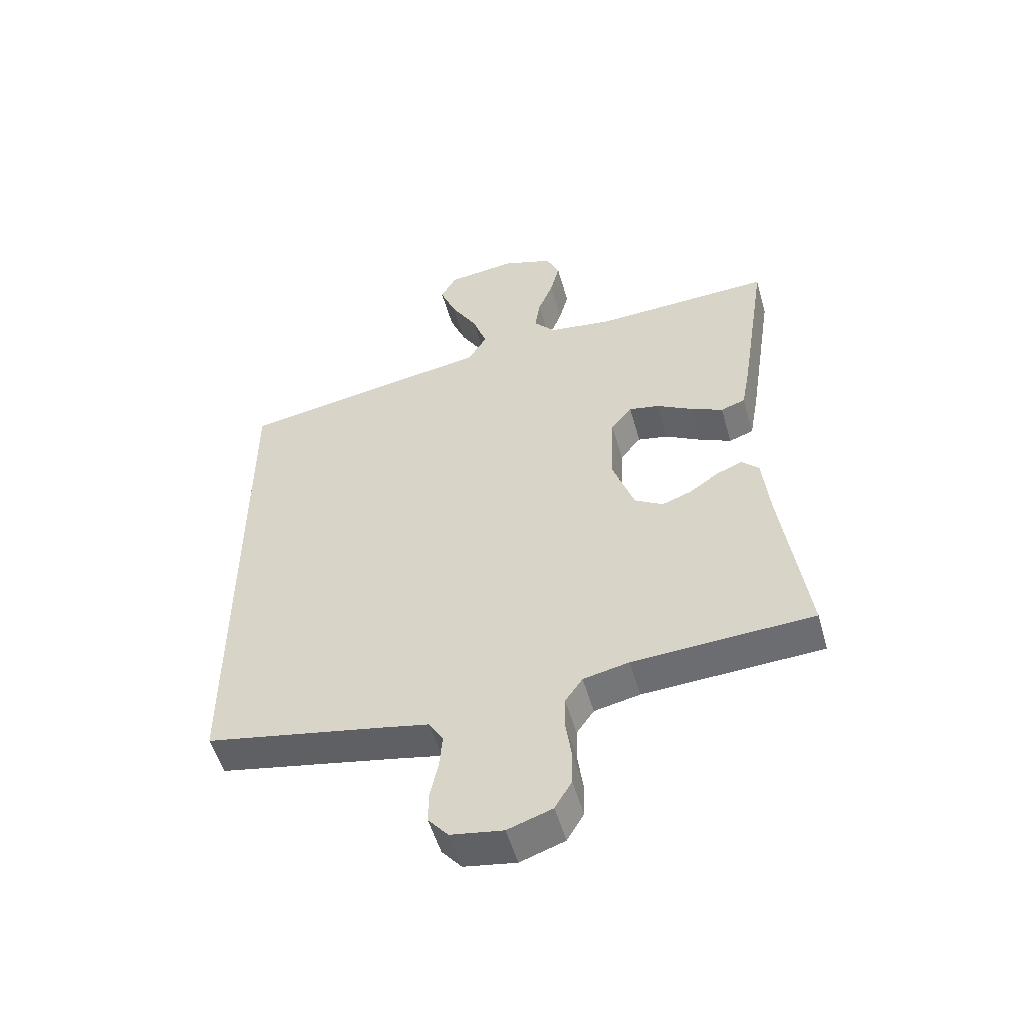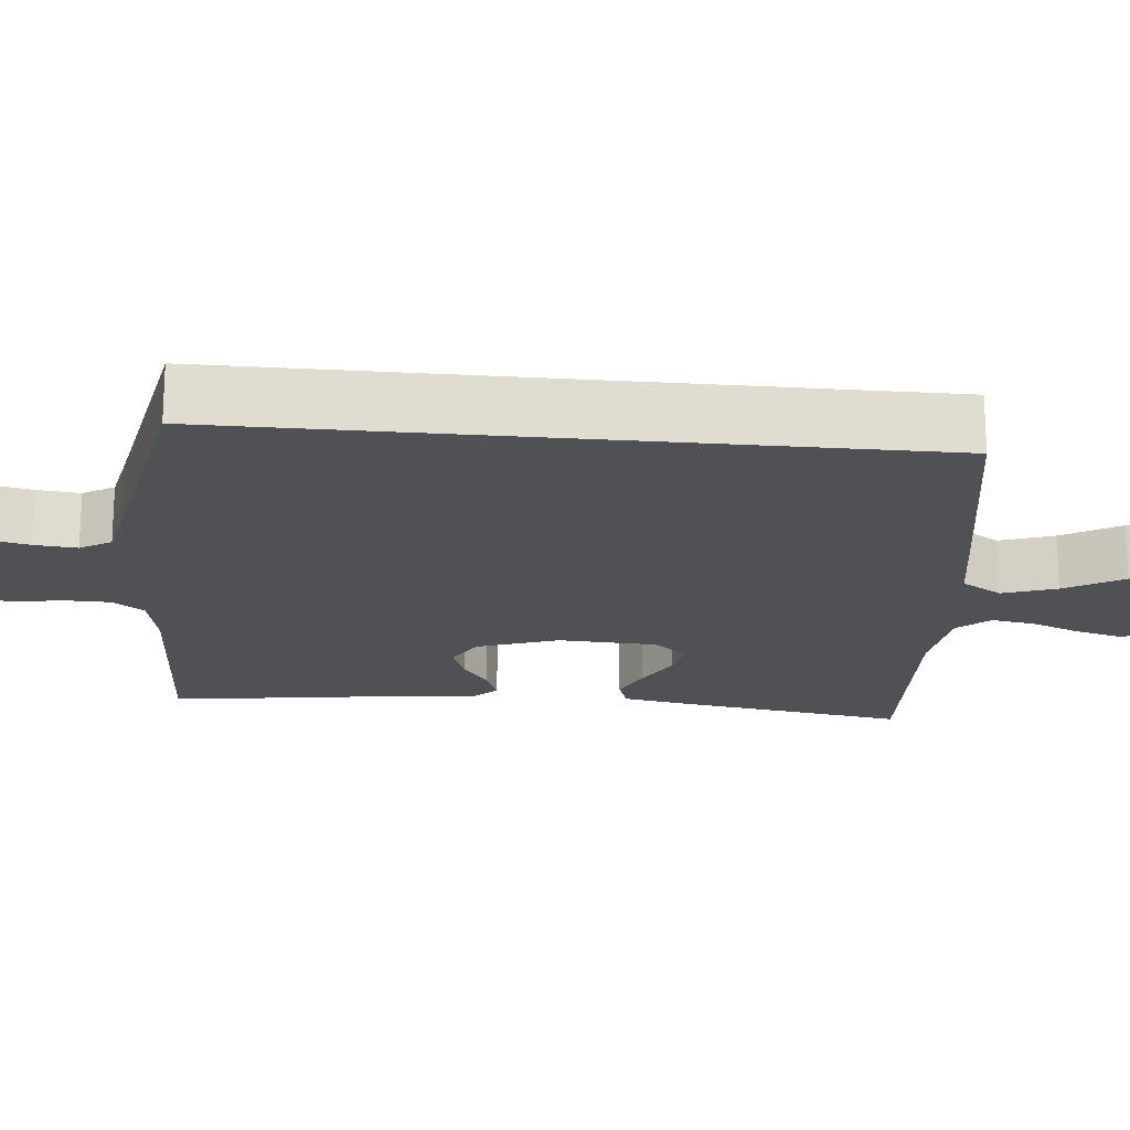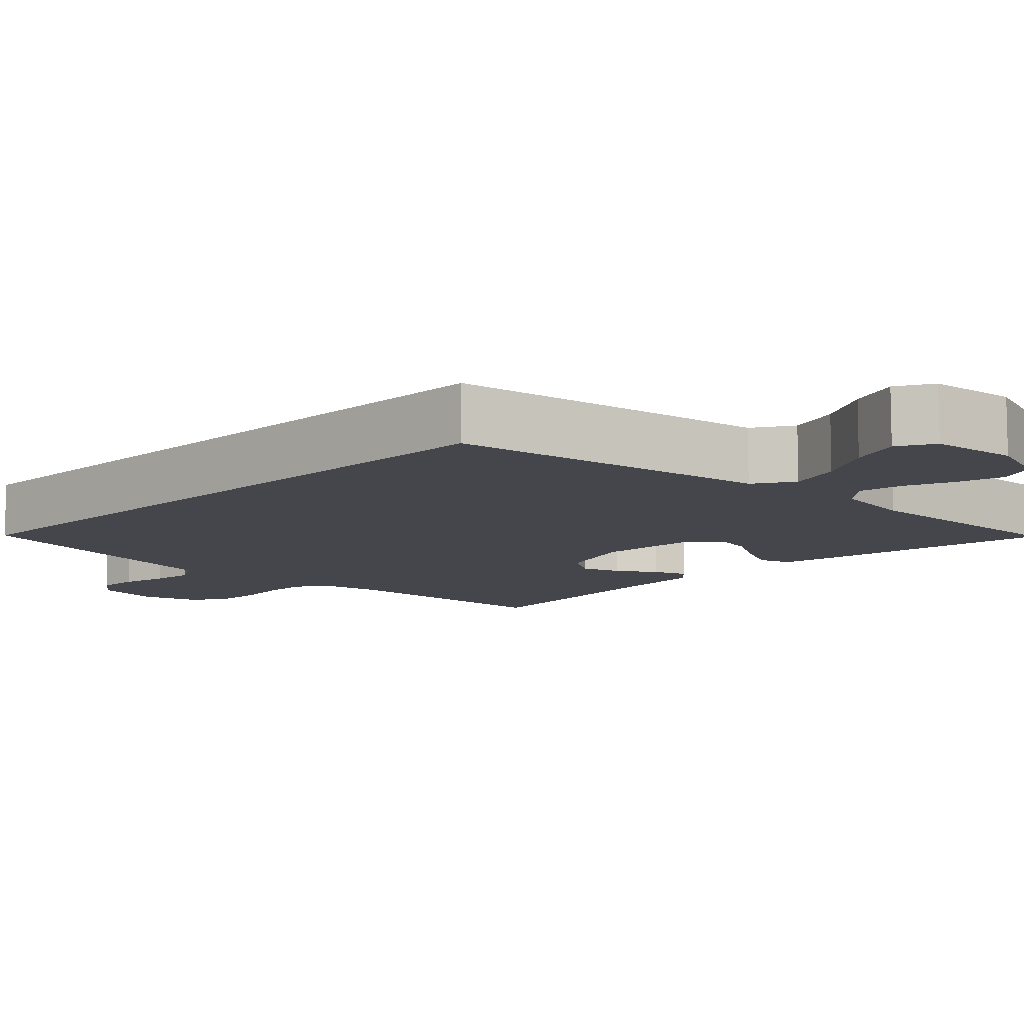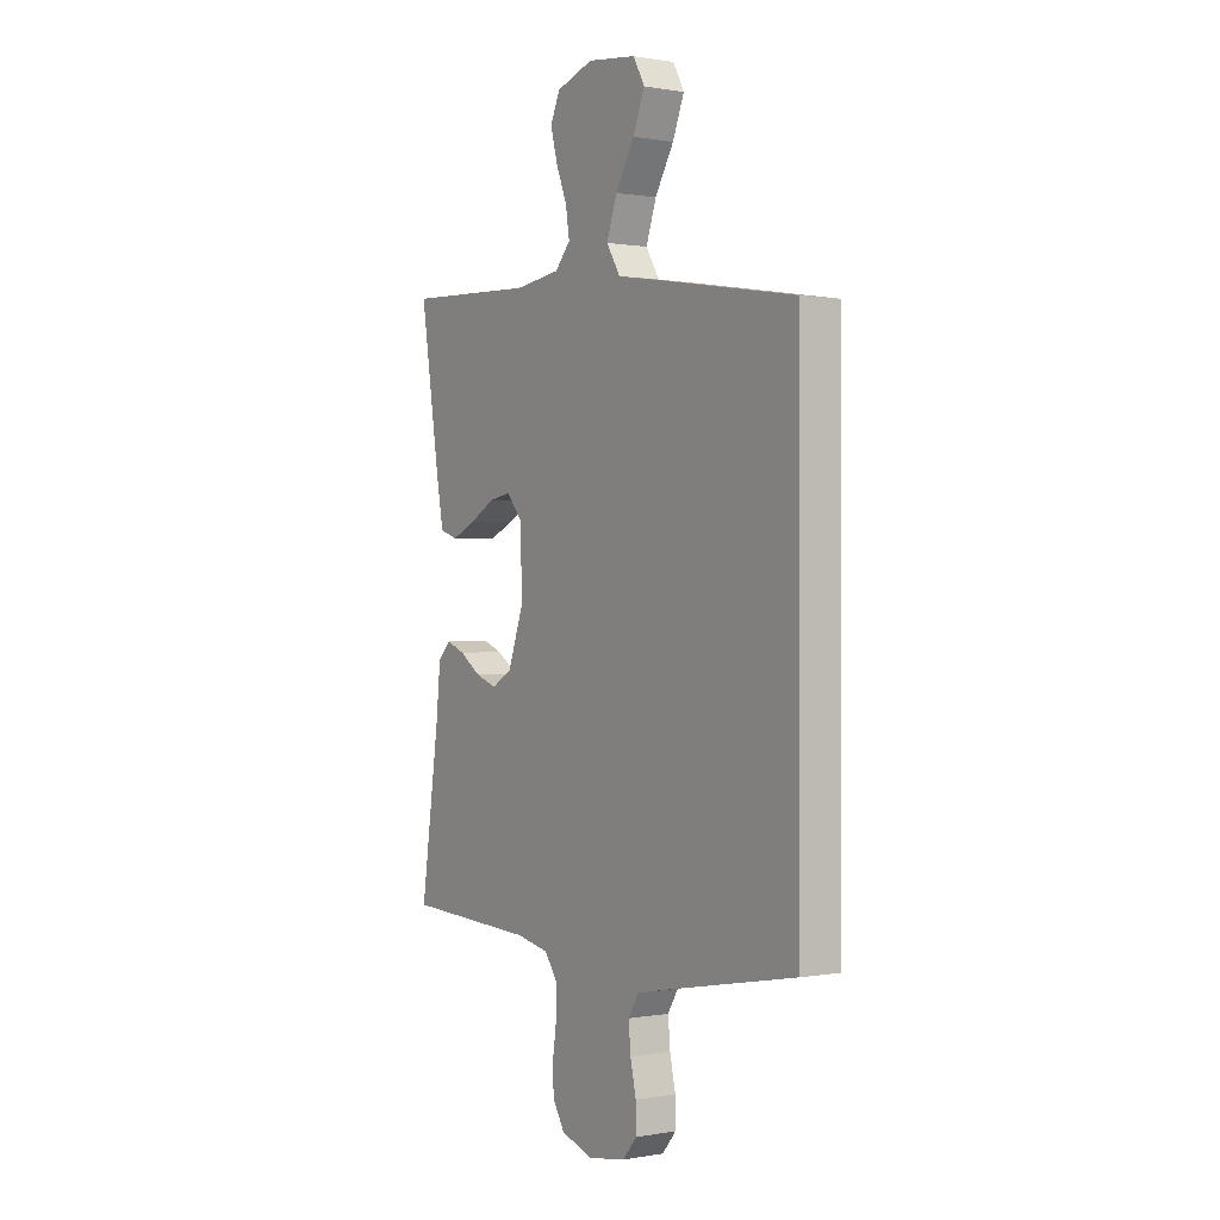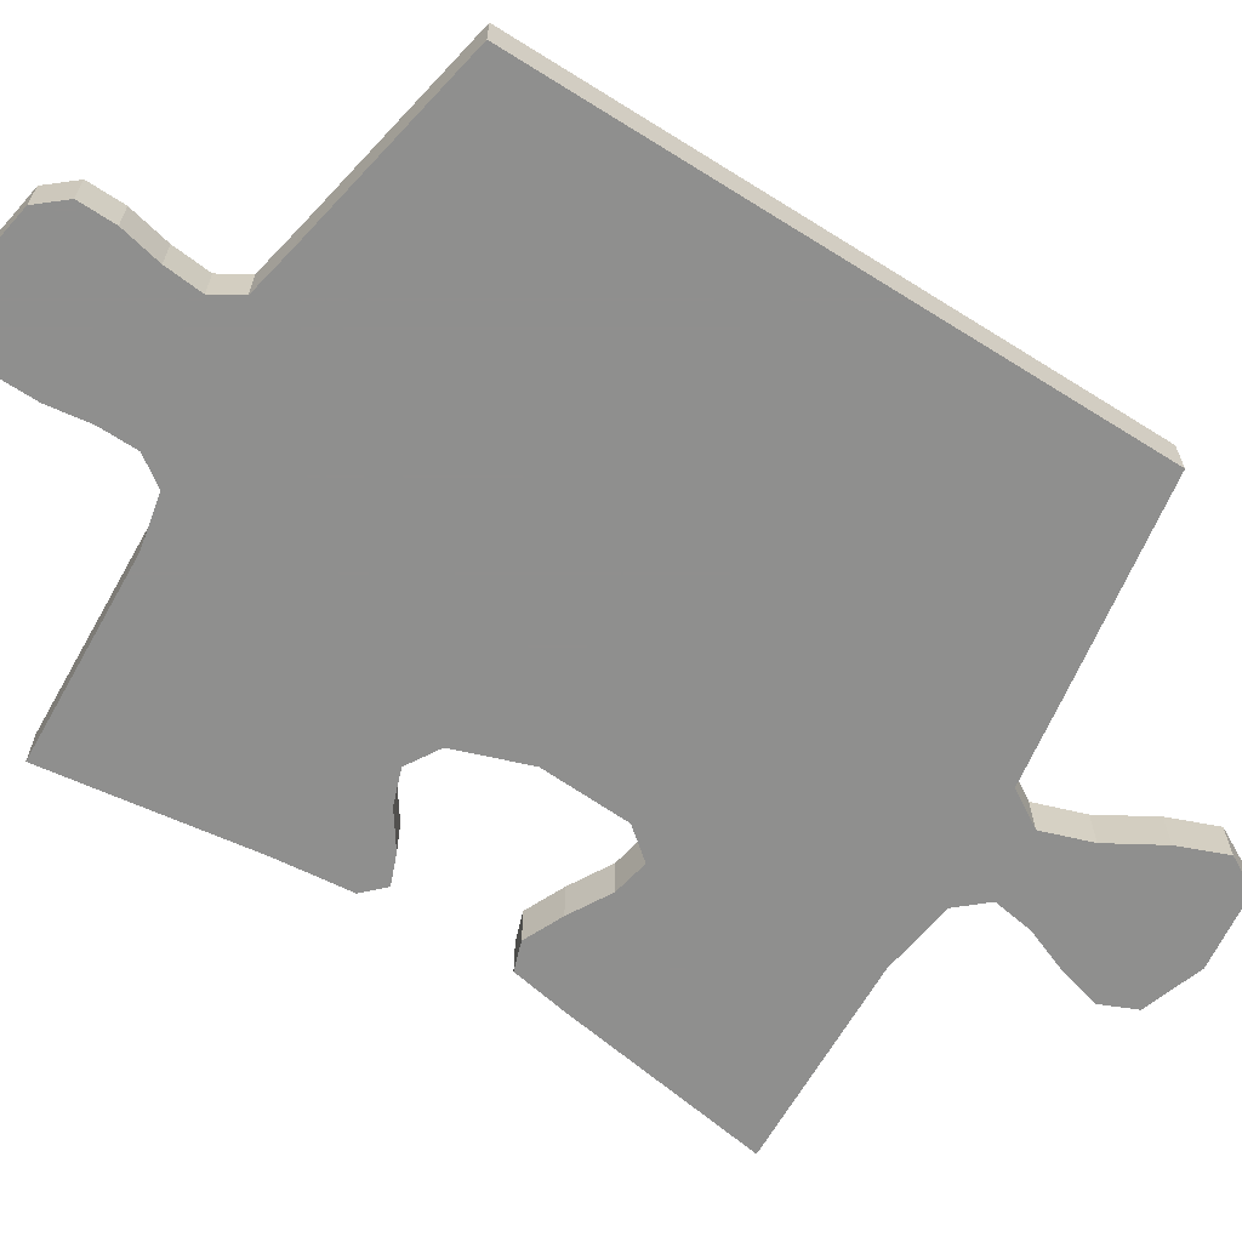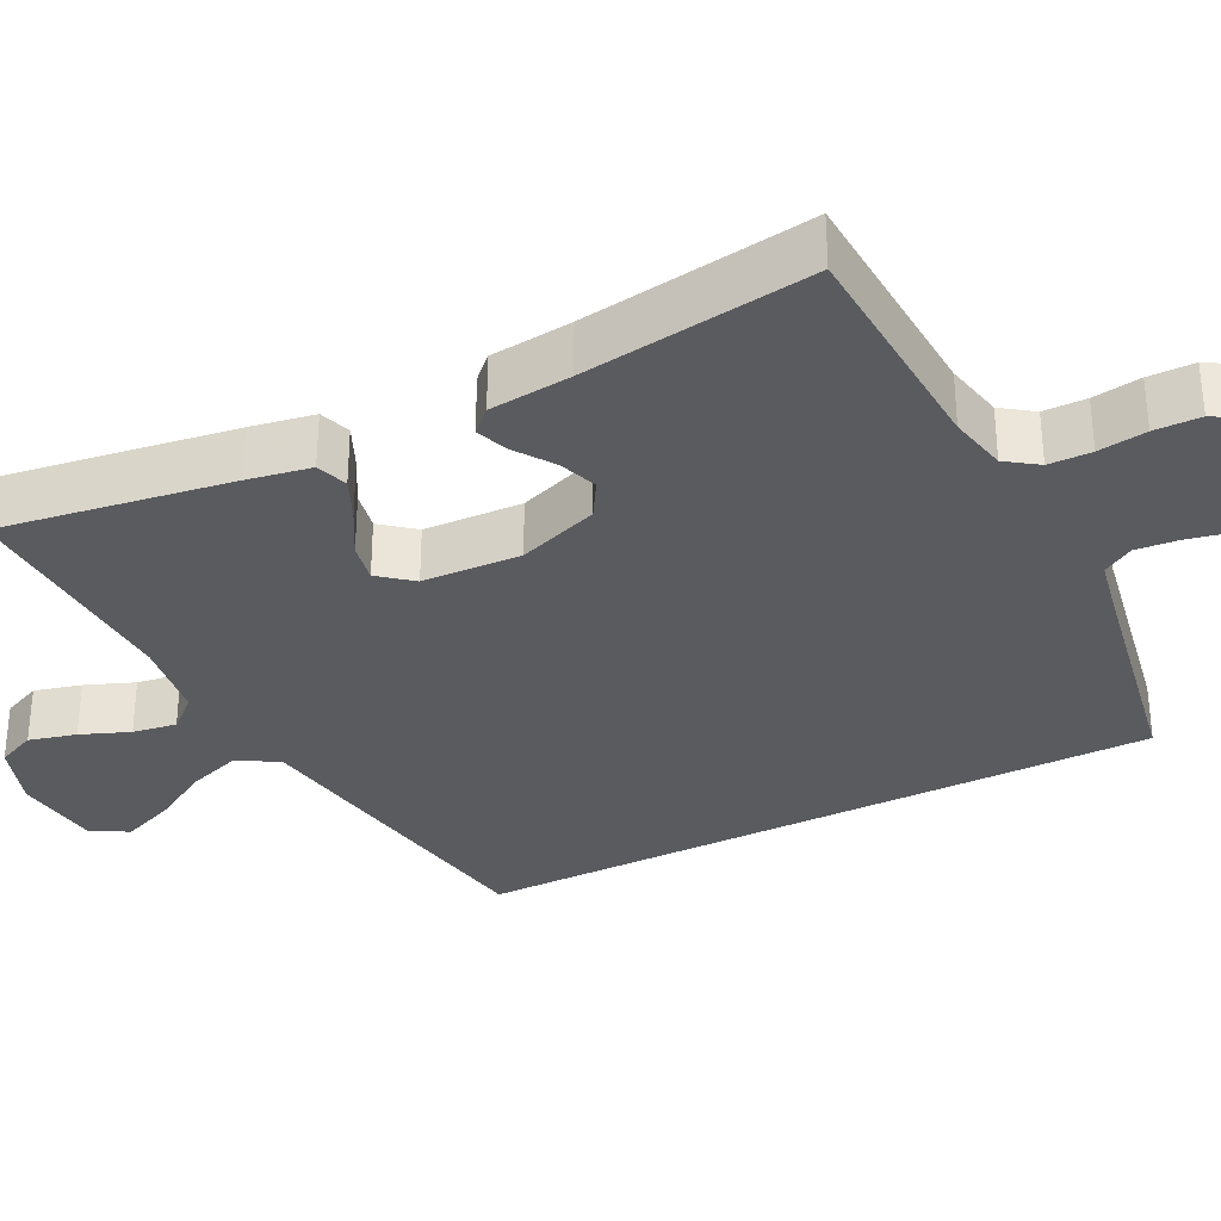
<metadata>
{"format":"obj","ext":"obj","renderer":"f3d","projection":"perspective","resolution":1024,"background":"white","views":[{"elev":-53.0,"azim":15.8,"up":"+Z"},{"elev":-19.8,"azim":-95.5,"up":"+Y"},{"elev":-10.0,"azim":-45.1,"up":"+Y"},{"elev":0.4,"azim":-123.8,"up":"+Z"},{"elev":-65.3,"azim":-122.3,"up":"+Y"},{"elev":-32.8,"azim":116.8,"up":"+Y"}]}
</metadata>
<code>
v -0.5 0.07 -0.491
v -0.5 0.07 0.406
v -0.2 0.07 0.456
v -0.077 0.07 0.476
v -0.045 0.07 0.528
v -0.069 0.07 0.598
v -0.113 0.07 0.673
v -0.14 0.07 0.741
v -0.114 0.07 0.789
v 0 0.07 0.803
v 0.086 0.07 0.774
v 0.108 0.07 0.724
v 0.092 0.07 0.663
v 0.067 0.07 0.6
v 0.058 0.07 0.543
v 0.094 0.07 0.502
v 0.2 0.07 0.487
v 0.5 0.07 0.5
v 0.454 0.07 0.2
v 0.439 0.07 0.117
v 0.398 0.07 0.103
v 0.343 0.07 0.128
v 0.284 0.07 0.161
v 0.233 0.07 0.171
v 0.198 0.07 0.128
v 0.192 0.07 0
v 0.229 0.07 -0.105
v 0.276 0.07 -0.133
v 0.326 0.07 -0.115
v 0.375 0.07 -0.081
v 0.418 0.07 -0.064
v 0.447 0.07 -0.093
v 0.458 0.07 -0.2
v 0.5 0.07 -0.5
v 0.2 0.07 -0.516
v 0.124 0.07 -0.532
v 0.095 0.07 -0.573
v 0.094 0.07 -0.629
v 0.103 0.07 -0.692
v 0.102 0.07 -0.752
v 0.074 0.07 -0.799
v 0 0.07 -0.824
v -0.087 0.07 -0.81
v -0.12 0.07 -0.771
v -0.119 0.07 -0.717
v -0.106 0.07 -0.657
v -0.101 0.07 -0.602
v -0.125 0.07 -0.562
v -0.2 0.07 -0.547
v -0.5 0 -0.491
v -0.5 0 0.406
v -0.2 0 0.456
v -0.077 0 0.476
v -0.045 0 0.528
v -0.069 0 0.598
v -0.113 0 0.673
v -0.14 0 0.741
v -0.114 0 0.789
v 0 0 0.803
v 0.086 0 0.774
v 0.108 0 0.724
v 0.092 0 0.663
v 0.067 0 0.6
v 0.058 0 0.543
v 0.094 0 0.502
v 0.2 0 0.487
v 0.5 0 0.5
v 0.454 0 0.2
v 0.439 0 0.117
v 0.398 0 0.103
v 0.343 0 0.128
v 0.284 0 0.161
v 0.233 0 0.171
v 0.198 0 0.128
v 0.192 0 0
v 0.229 0 -0.105
v 0.276 0 -0.133
v 0.326 0 -0.115
v 0.375 0 -0.081
v 0.418 0 -0.064
v 0.447 0 -0.093
v 0.458 0 -0.2
v 0.5 0 -0.5
v 0.2 0 -0.516
v 0.124 0 -0.532
v 0.095 0 -0.573
v 0.094 0 -0.629
v 0.103 0 -0.692
v 0.102 0 -0.752
v 0.074 0 -0.799
v 0 0 -0.824
v -0.087 0 -0.81
v -0.12 0 -0.771
v -0.119 0 -0.717
v -0.106 0 -0.657
v -0.101 0 -0.602
v -0.125 0 -0.562
v -0.2 0 -0.547
f 43 44 45 46
f 43 46 47
f 42 43 47
f 41 42 47
f 38 39 40 41
f 37 38 41 47
f 36 37 47 48
f 33 34 35
f 29 30 31 32
f 28 29 32 33
f 20 21 22 23
f 18 19 20 23
f 17 18 23 24
f 16 17 24 25
f 11 12 13 14
f 11 14 15
f 10 11 15
f 9 10 15
f 6 7 8 9
f 5 6 9 15
f 4 5 15 16
f 49 1 2 3
f 28 33 35 36
f 27 28 36 48
f 26 27 48 49
f 16 25 26 49
f 3 4 16 49
f 95 94 93 92
f 96 95 92
f 96 92 91
f 96 91 90
f 90 89 88 87
f 96 90 87 86
f 97 96 86 85
f 84 83 82
f 81 80 79 78
f 82 81 78 77
f 72 71 70 69
f 72 69 68 67
f 73 72 67 66
f 74 73 66 65
f 63 62 61 60
f 64 63 60
f 64 60 59
f 64 59 58
f 58 57 56 55
f 64 58 55 54
f 65 64 54 53
f 52 51 50 98
f 85 84 82 77
f 97 85 77 76
f 98 97 76 75
f 98 75 74 65
f 98 65 53 52
f 1 50 51 2
f 2 51 52 3
f 3 52 53 4
f 4 53 54 5
f 5 54 55 6
f 6 55 56 7
f 7 56 57 8
f 8 57 58 9
f 9 58 59 10
f 10 59 60 11
f 11 60 61 12
f 12 61 62 13
f 13 62 63 14
f 14 63 64 15
f 15 64 65 16
f 16 65 66 17
f 17 66 67 18
f 18 67 68 19
f 19 68 69 20
f 20 69 70 21
f 21 70 71 22
f 22 71 72 23
f 23 72 73 24
f 24 73 74 25
f 25 74 75 26
f 26 75 76 27
f 27 76 77 28
f 28 77 78 29
f 29 78 79 30
f 30 79 80 31
f 31 80 81 32
f 32 81 82 33
f 33 82 83 34
f 34 83 84 35
f 35 84 85 36
f 36 85 86 37
f 37 86 87 38
f 38 87 88 39
f 39 88 89 40
f 40 89 90 41
f 41 90 91 42
f 42 91 92 43
f 43 92 93 44
f 44 93 94 45
f 45 94 95 46
f 46 95 96 47
f 47 96 97 48
f 48 97 98 49
f 49 98 50 1

</code>
